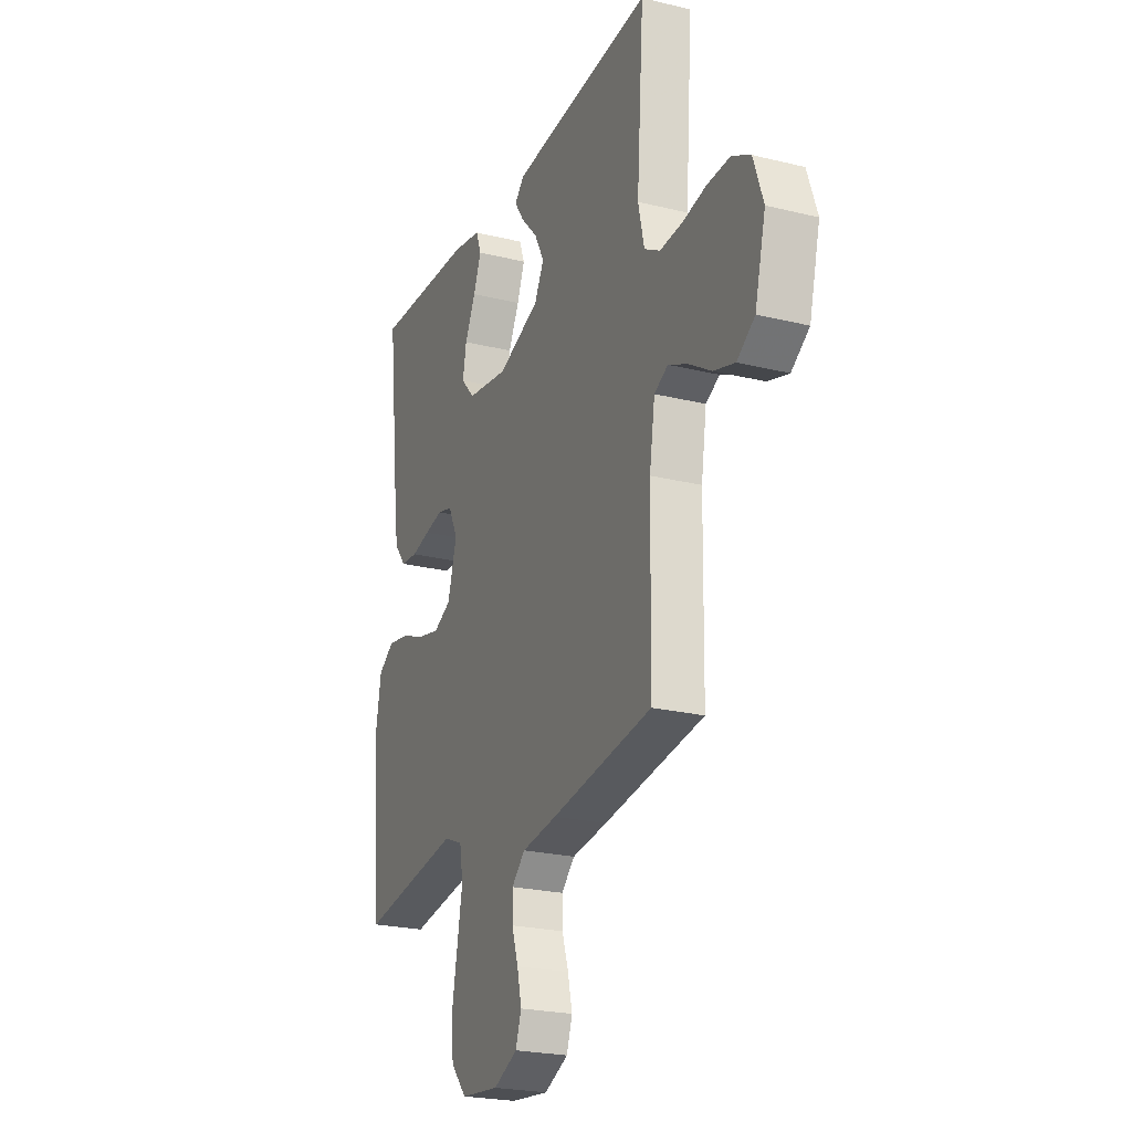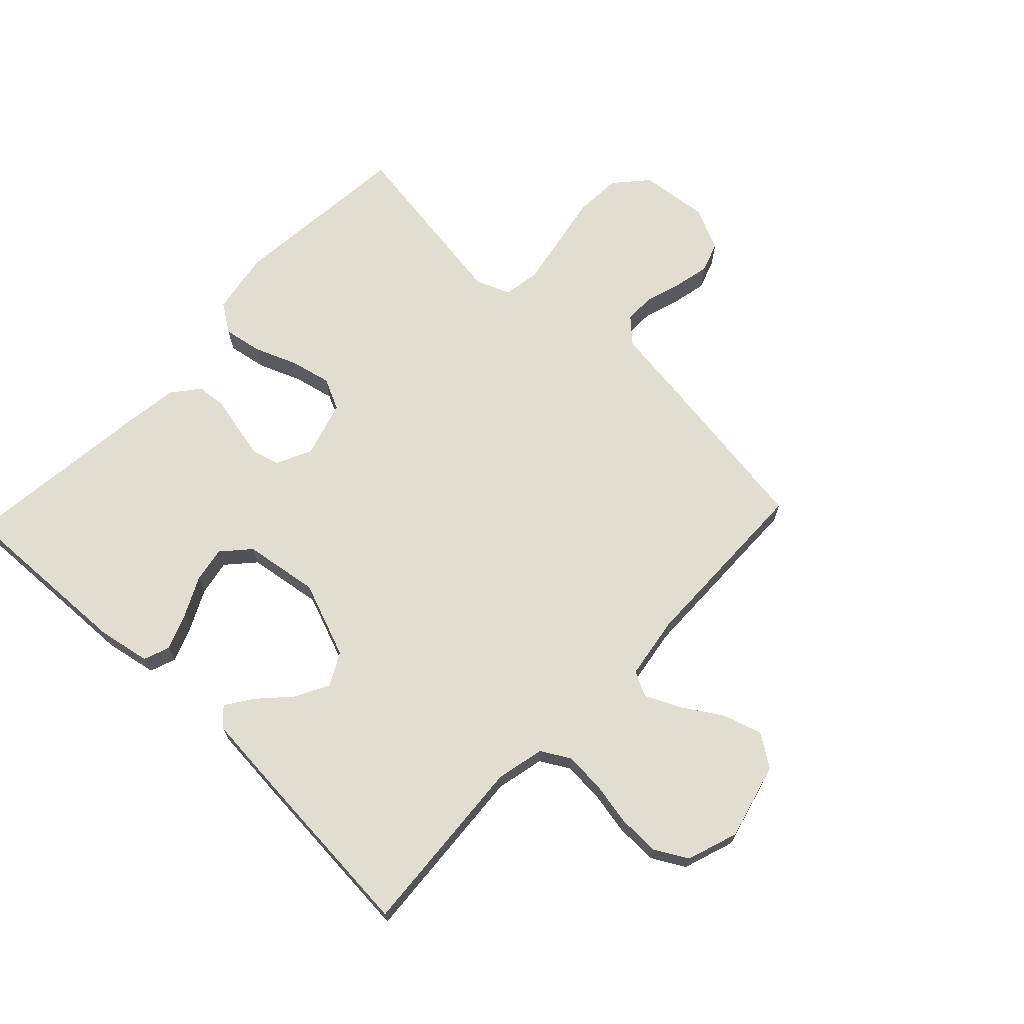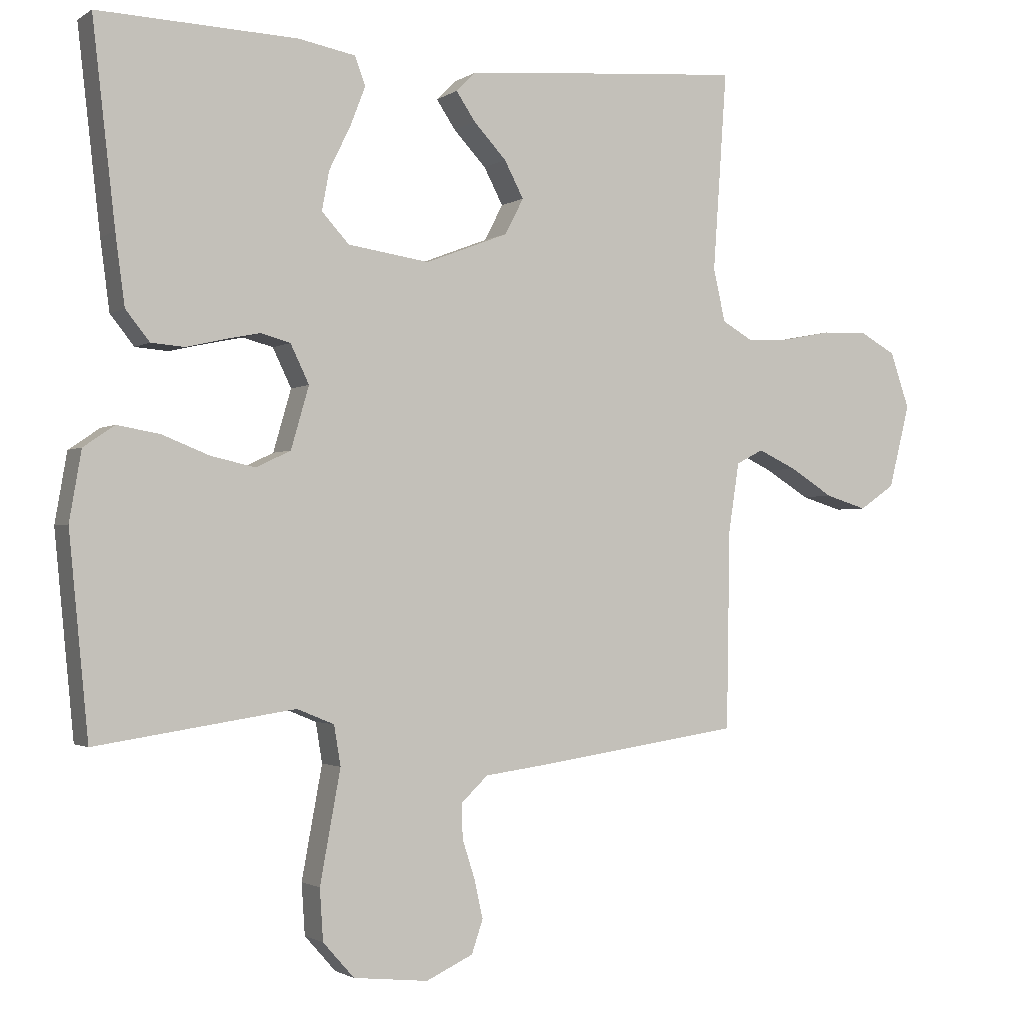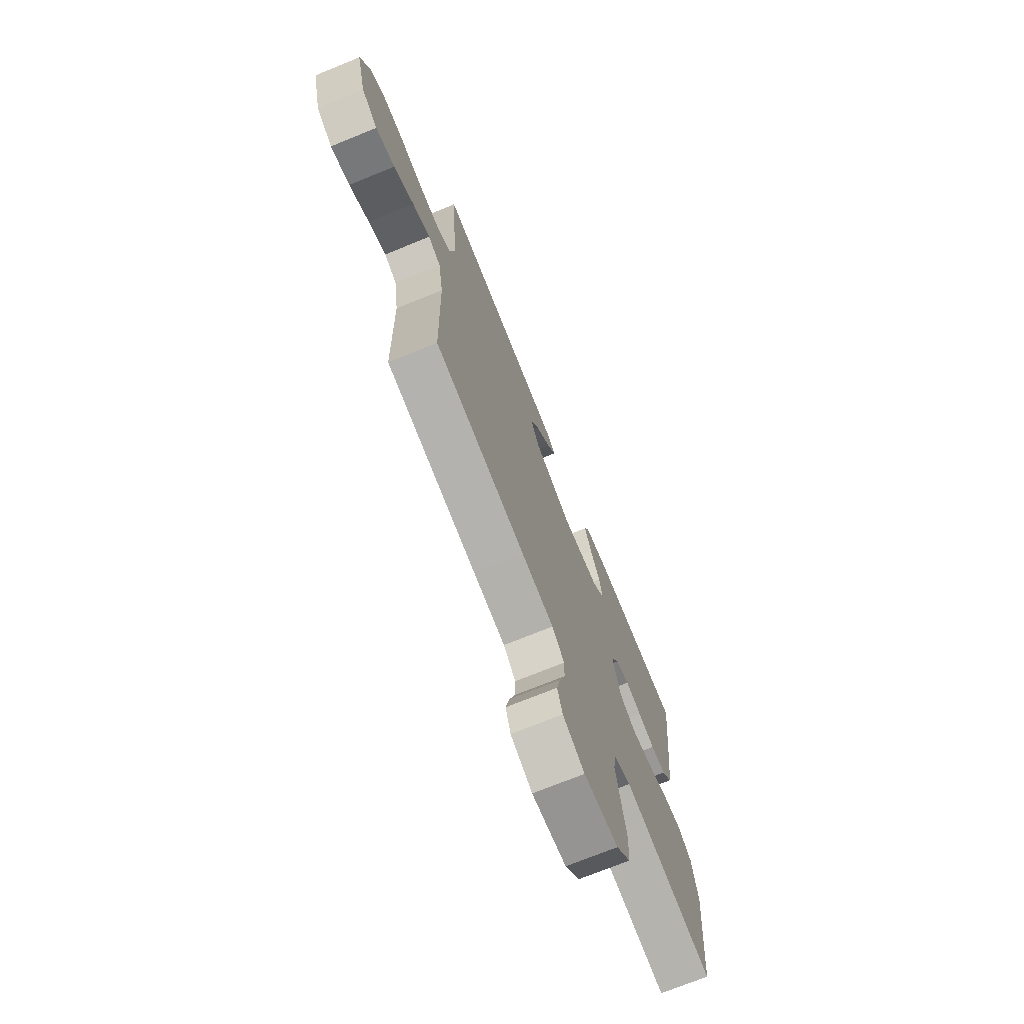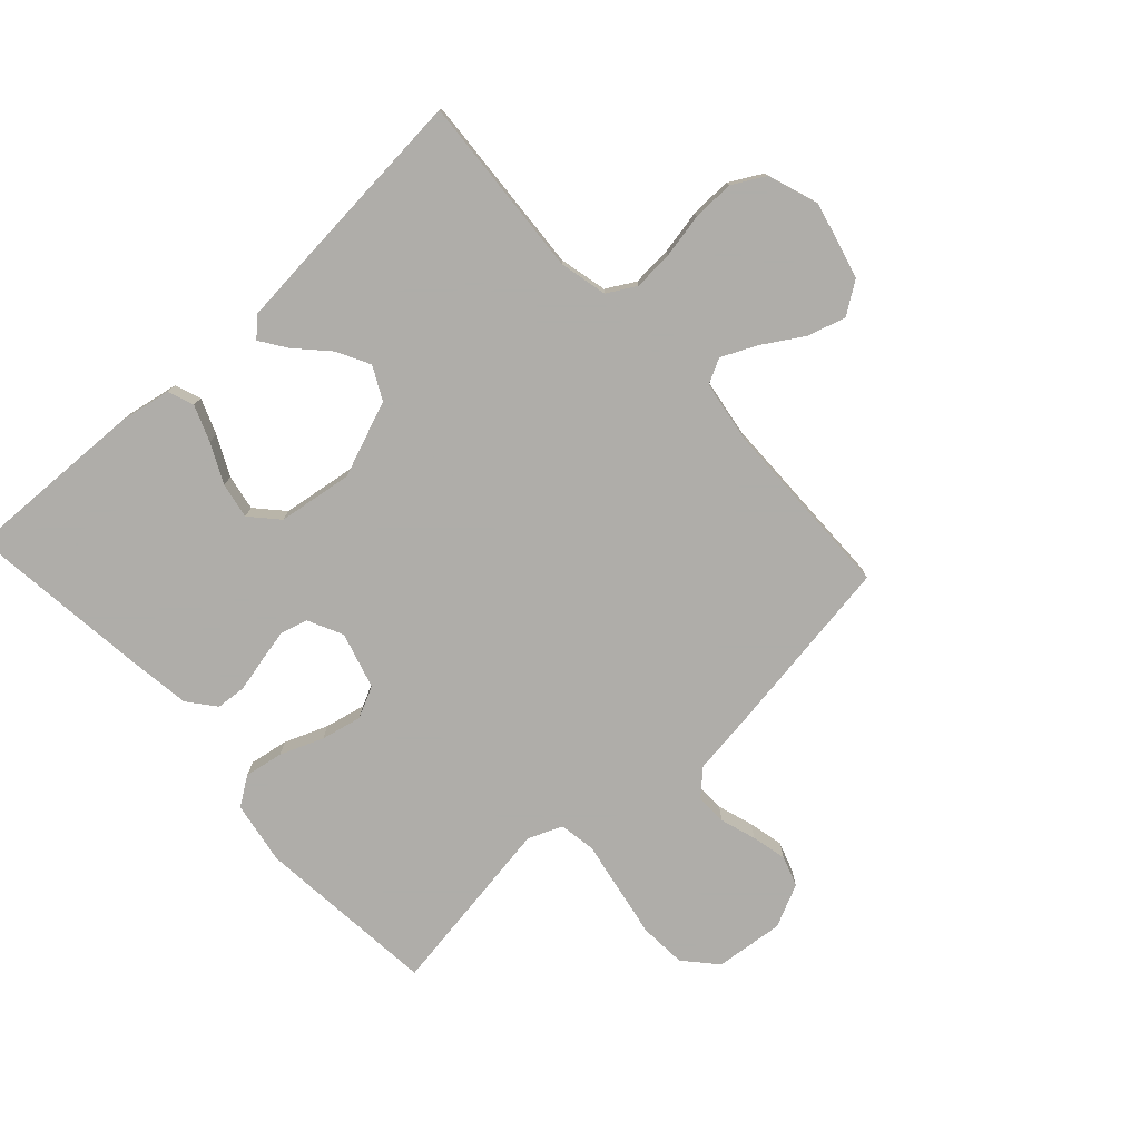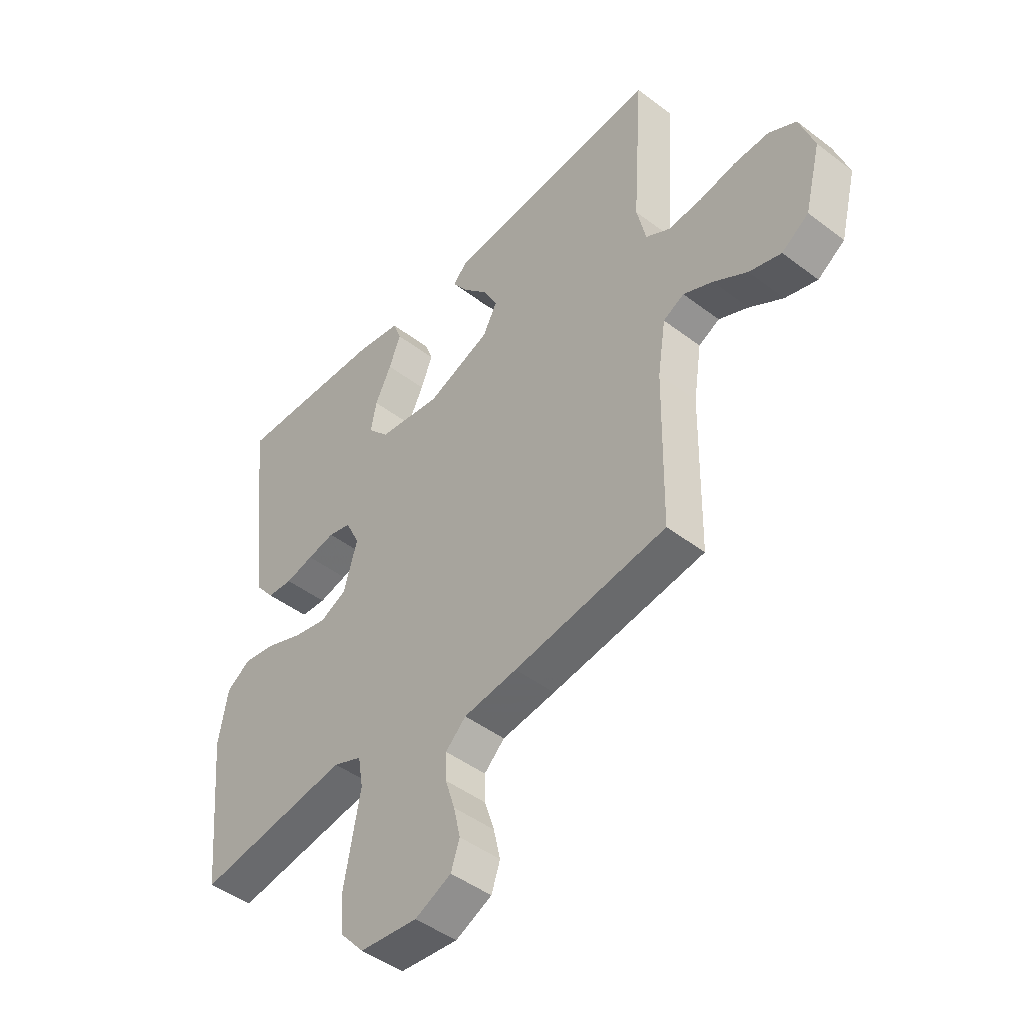
<metadata>
{"format":"obj","ext":"obj","renderer":"f3d","projection":"perspective","resolution":1024,"background":"white","views":[{"elev":-23.3,"azim":67.5,"up":"+Z"},{"elev":68.9,"azim":43.4,"up":"+Y"},{"elev":-1.6,"azim":-26.1,"up":"+Z"},{"elev":-72.6,"azim":112.1,"up":"+Z"},{"elev":-77.2,"azim":42.6,"up":"+Y"},{"elev":-46.2,"azim":49.0,"up":"+Z"}]}
</metadata>
<code>
v 0.5 0.07 -0.5
v 0.2 0.07 -0.544
v 0.095 0.07 -0.558
v 0.055 0.07 -0.596
v 0.056 0.07 -0.648
v 0.075 0.07 -0.707
v 0.088 0.07 -0.765
v 0.071 0.07 -0.815
v 0 0.07 -0.848
v -0.113 0.07 -0.836
v -0.16 0.07 -0.783
v -0.165 0.07 -0.706
v -0.149 0.07 -0.619
v -0.134 0.07 -0.538
v -0.144 0.07 -0.478
v -0.2 0.07 -0.455
v -0.5 0.07 -0.5
v -0.529 0.07 -0.2
v -0.511 0.07 -0.096
v -0.464 0.07 -0.064
v -0.4 0.07 -0.075
v -0.329 0.07 -0.103
v -0.262 0.07 -0.118
v -0.21 0.07 -0.093
v -0.183 0.07 0
v -0.211 0.07 0.058
v -0.256 0.07 0.07
v -0.31 0.07 0.059
v -0.366 0.07 0.046
v -0.416 0.07 0.05
v -0.452 0.07 0.095
v -0.466 0.07 0.2
v -0.5 0.07 0.5
v -0.2 0.07 0.489
v -0.114 0.07 0.473
v -0.098 0.07 0.43
v -0.121 0.07 0.371
v -0.153 0.07 0.306
v -0.164 0.07 0.247
v -0.123 0.07 0.202
v 0 0.07 0.184
v 0.125 0.07 0.232
v 0.153 0.07 0.286
v 0.124 0.07 0.341
v 0.075 0.07 0.393
v 0.046 0.07 0.436
v 0.075 0.07 0.465
v 0.2 0.07 0.476
v 0.5 0.07 0.5
v 0.479 0.07 0.2
v 0.497 0.07 0.121
v 0.544 0.07 0.094
v 0.61 0.07 0.098
v 0.682 0.07 0.112
v 0.751 0.07 0.114
v 0.805 0.07 0.084
v 0.834 0.07 0
v 0.802 0.07 -0.126
v 0.749 0.07 -0.162
v 0.686 0.07 -0.143
v 0.62 0.07 -0.102
v 0.562 0.07 -0.075
v 0.521 0.07 -0.096
v 0.505 0.07 -0.2
v 0.5 0 -0.5
v 0.2 0 -0.544
v 0.095 0 -0.558
v 0.055 0 -0.596
v 0.056 0 -0.648
v 0.075 0 -0.707
v 0.088 0 -0.765
v 0.071 0 -0.815
v 0 0 -0.848
v -0.113 0 -0.836
v -0.16 0 -0.783
v -0.165 0 -0.706
v -0.149 0 -0.619
v -0.134 0 -0.538
v -0.144 0 -0.478
v -0.2 0 -0.455
v -0.5 0 -0.5
v -0.529 0 -0.2
v -0.511 0 -0.096
v -0.464 0 -0.064
v -0.4 0 -0.075
v -0.329 0 -0.103
v -0.262 0 -0.118
v -0.21 0 -0.093
v -0.183 0 0
v -0.211 0 0.058
v -0.256 0 0.07
v -0.31 0 0.059
v -0.366 0 0.046
v -0.416 0 0.05
v -0.452 0 0.095
v -0.466 0 0.2
v -0.5 0 0.5
v -0.2 0 0.489
v -0.114 0 0.473
v -0.098 0 0.43
v -0.121 0 0.371
v -0.153 0 0.306
v -0.164 0 0.247
v -0.123 0 0.202
v 0 0 0.184
v 0.125 0 0.232
v 0.153 0 0.286
v 0.124 0 0.341
v 0.075 0 0.393
v 0.046 0 0.436
v 0.075 0 0.465
v 0.2 0 0.476
v 0.5 0 0.5
v 0.479 0 0.2
v 0.497 0 0.121
v 0.544 0 0.094
v 0.61 0 0.098
v 0.682 0 0.112
v 0.751 0 0.114
v 0.805 0 0.084
v 0.834 0 0
v 0.802 0 -0.126
v 0.749 0 -0.162
v 0.686 0 -0.143
v 0.62 0 -0.102
v 0.562 0 -0.075
v 0.521 0 -0.096
v 0.505 0 -0.2
f 59 60 61
f 58 59 61
f 57 58 61
f 56 57 61
f 55 56 61
f 54 55 61
f 53 54 61
f 52 53 61 62
f 51 52 62 63
f 48 49 50
f 47 48 50
f 46 47 50
f 45 46 50
f 44 45 50
f 51 63 64
f 50 51 64
f 44 50 64
f 43 44 64
f 36 37 38
f 35 36 38
f 34 35 38
f 33 34 38
f 32 33 38
f 31 32 38
f 30 31 38
f 29 30 38
f 28 29 38
f 27 28 38 39
f 26 27 39 40
f 20 21 22
f 19 20 22
f 18 19 22
f 17 18 22
f 16 17 22
f 15 16 22 23
f 12 13 14
f 11 12 14
f 10 11 14
f 9 10 14
f 8 9 14
f 7 8 14
f 6 7 14
f 5 6 14
f 4 5 14 15
f 15 23 24
f 4 15 24
f 3 4 24
f 1 2 3
f 64 1 3
f 43 64 3
f 42 43 3
f 25 26 40 41
f 25 41 42
f 24 25 42
f 3 24 42
f 125 124 123
f 125 123 122
f 125 122 121
f 125 121 120
f 125 120 119
f 125 119 118
f 125 118 117
f 126 125 117 116
f 127 126 116 115
f 114 113 112
f 114 112 111
f 114 111 110
f 114 110 109
f 114 109 108
f 128 127 115
f 128 115 114
f 128 114 108
f 128 108 107
f 102 101 100
f 102 100 99
f 102 99 98
f 102 98 97
f 102 97 96
f 102 96 95
f 102 95 94
f 102 94 93
f 102 93 92
f 103 102 92 91
f 104 103 91 90
f 86 85 84
f 86 84 83
f 86 83 82
f 86 82 81
f 86 81 80
f 87 86 80 79
f 78 77 76
f 78 76 75
f 78 75 74
f 78 74 73
f 78 73 72
f 78 72 71
f 78 71 70
f 78 70 69
f 79 78 69 68
f 88 87 79
f 88 79 68
f 88 68 67
f 67 66 65
f 67 65 128
f 67 128 107
f 67 107 106
f 105 104 90 89
f 106 105 89
f 106 89 88
f 106 88 67
f 1 65 66 2
f 2 66 67 3
f 3 67 68 4
f 4 68 69 5
f 5 69 70 6
f 6 70 71 7
f 7 71 72 8
f 8 72 73 9
f 9 73 74 10
f 10 74 75 11
f 11 75 76 12
f 12 76 77 13
f 13 77 78 14
f 14 78 79 15
f 15 79 80 16
f 16 80 81 17
f 17 81 82 18
f 18 82 83 19
f 19 83 84 20
f 20 84 85 21
f 21 85 86 22
f 22 86 87 23
f 23 87 88 24
f 24 88 89 25
f 25 89 90 26
f 26 90 91 27
f 27 91 92 28
f 28 92 93 29
f 29 93 94 30
f 30 94 95 31
f 31 95 96 32
f 32 96 97 33
f 33 97 98 34
f 34 98 99 35
f 35 99 100 36
f 36 100 101 37
f 37 101 102 38
f 38 102 103 39
f 39 103 104 40
f 40 104 105 41
f 41 105 106 42
f 42 106 107 43
f 43 107 108 44
f 44 108 109 45
f 45 109 110 46
f 46 110 111 47
f 47 111 112 48
f 48 112 113 49
f 49 113 114 50
f 50 114 115 51
f 51 115 116 52
f 52 116 117 53
f 53 117 118 54
f 54 118 119 55
f 55 119 120 56
f 56 120 121 57
f 57 121 122 58
f 58 122 123 59
f 59 123 124 60
f 60 124 125 61
f 61 125 126 62
f 62 126 127 63
f 63 127 128 64
f 64 128 65 1

</code>
